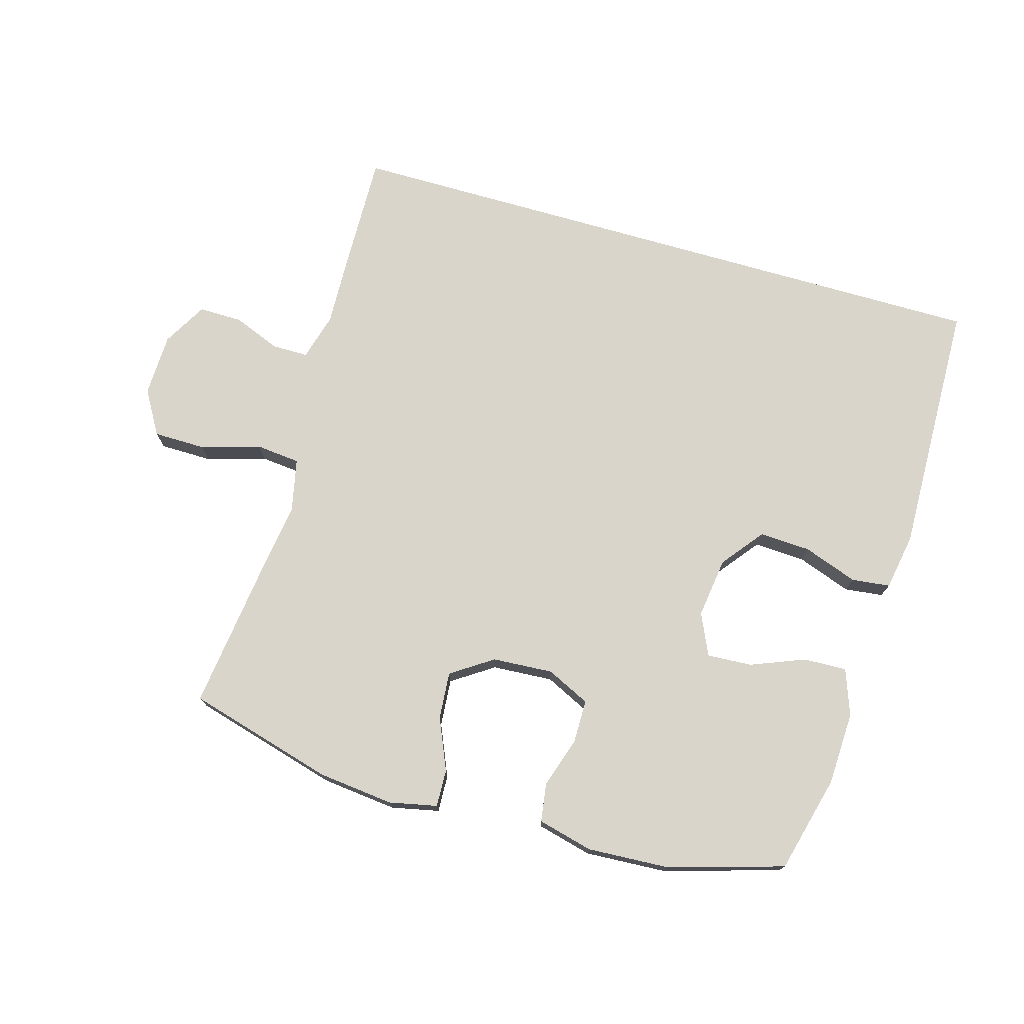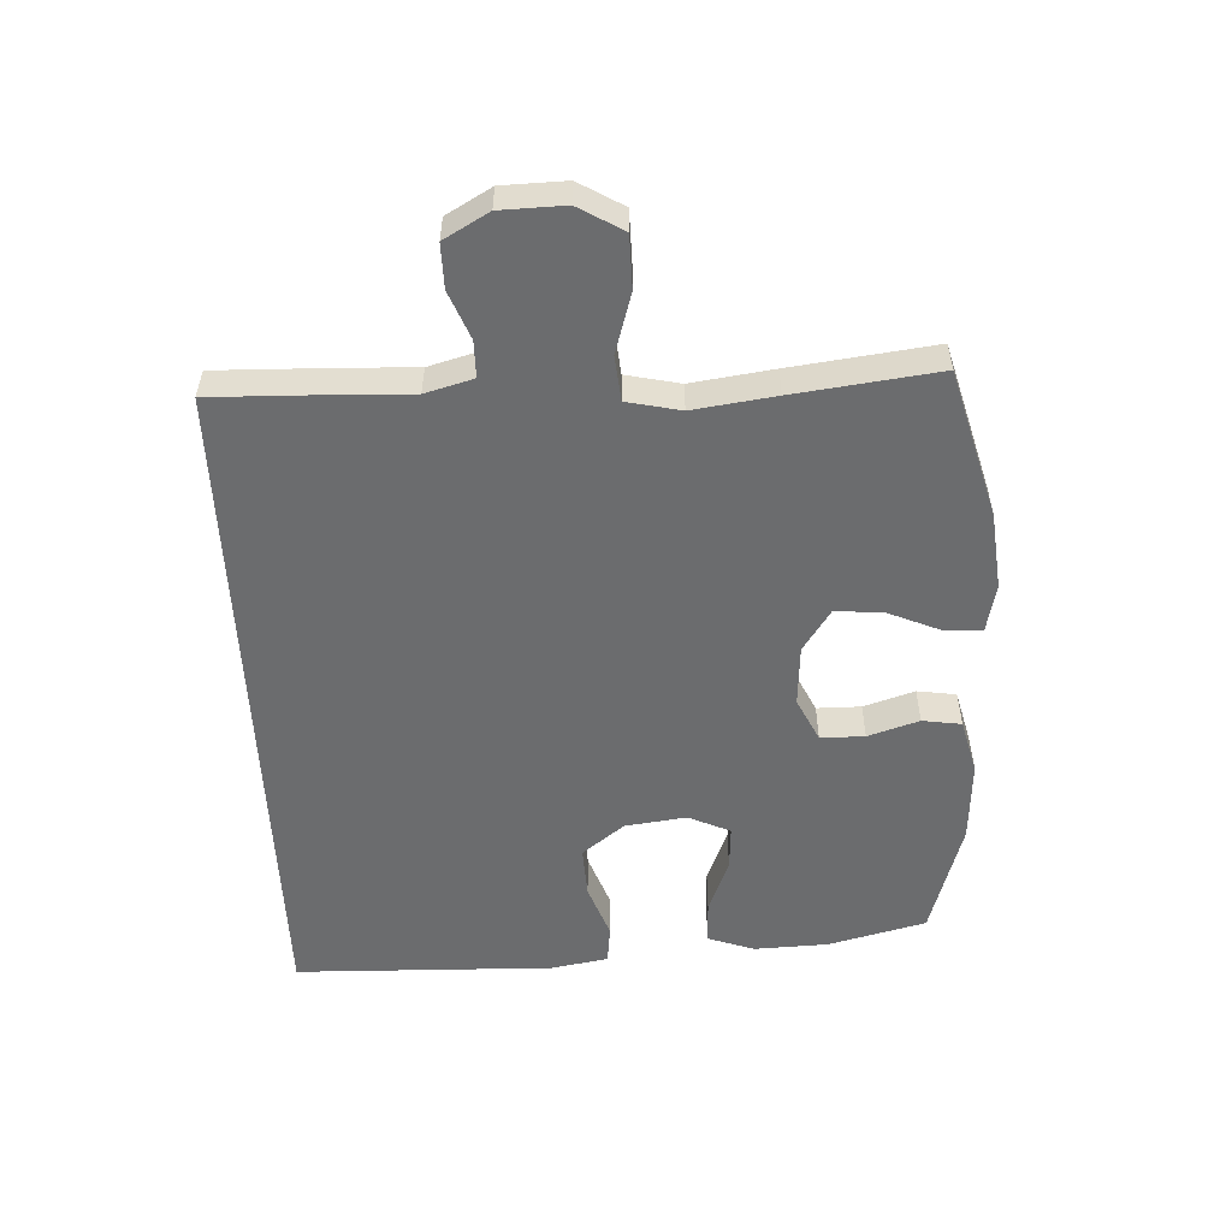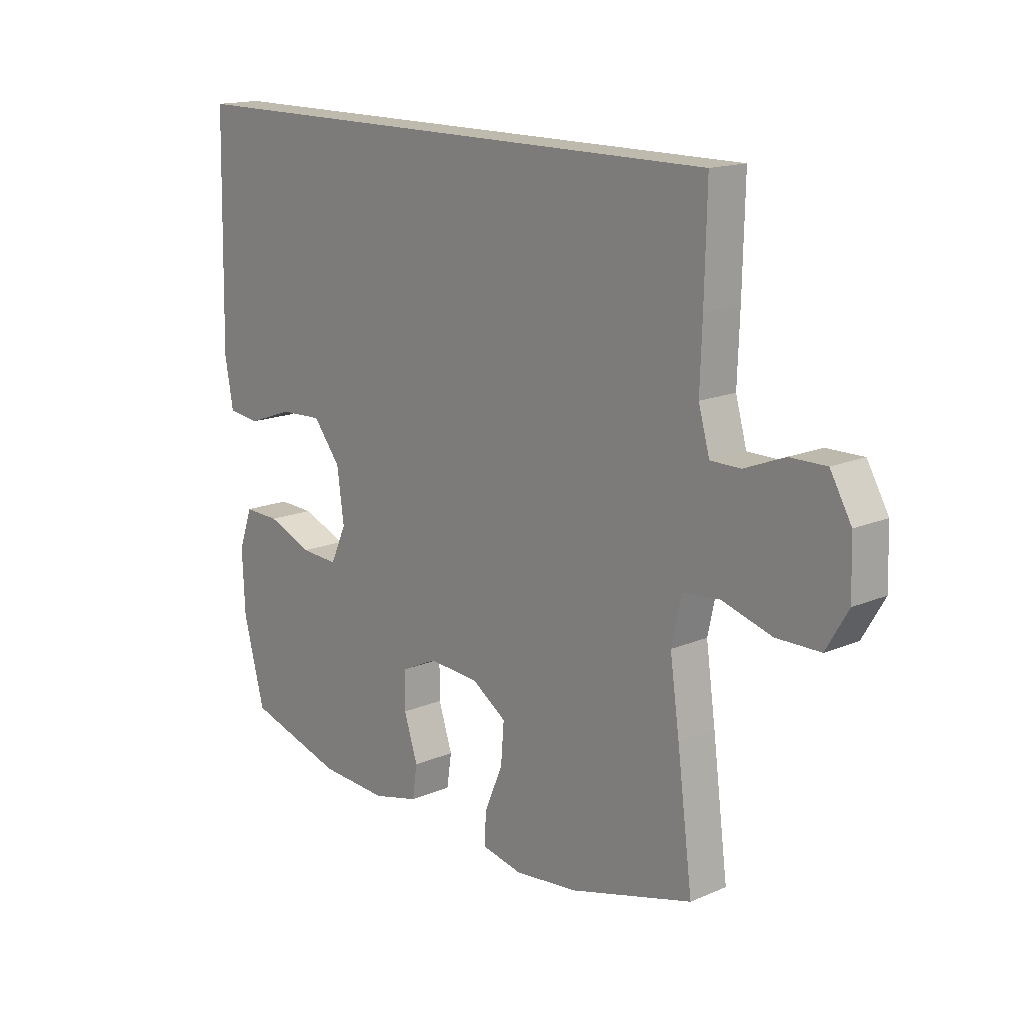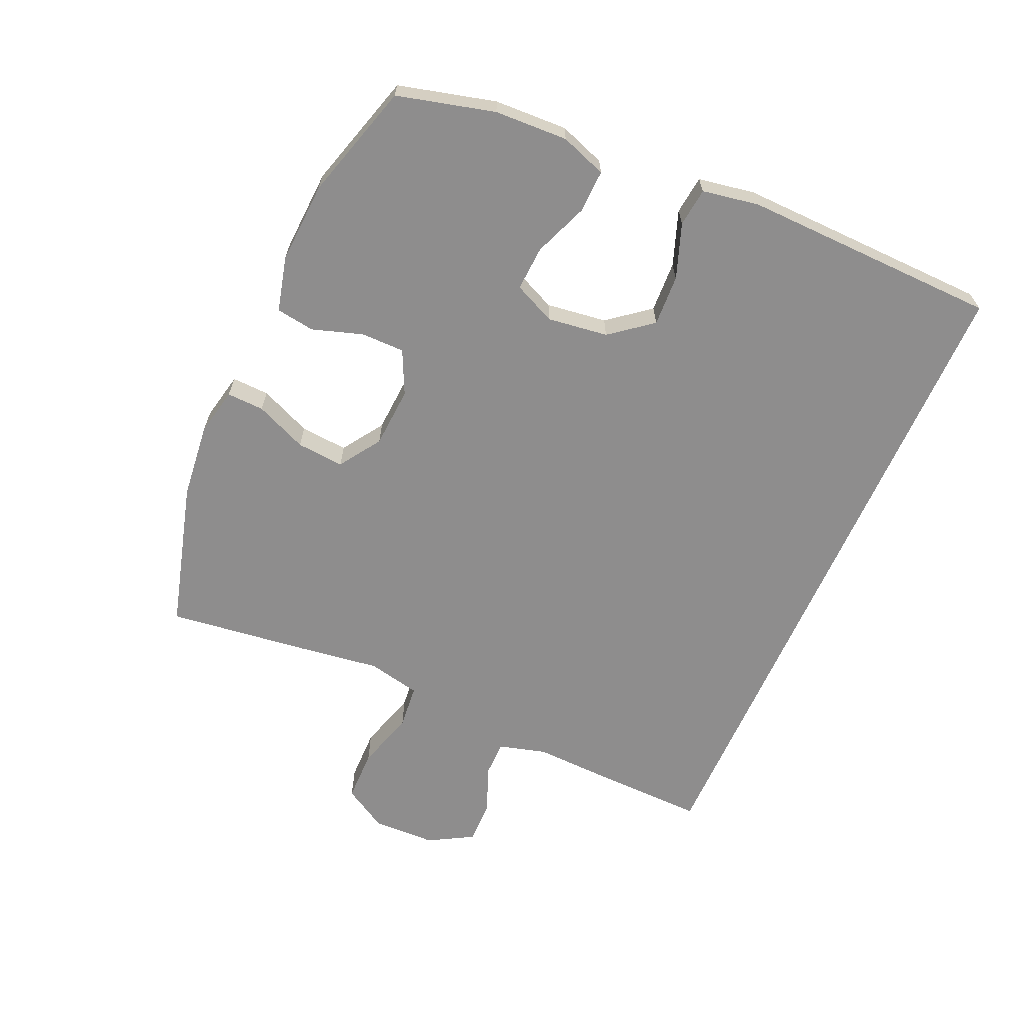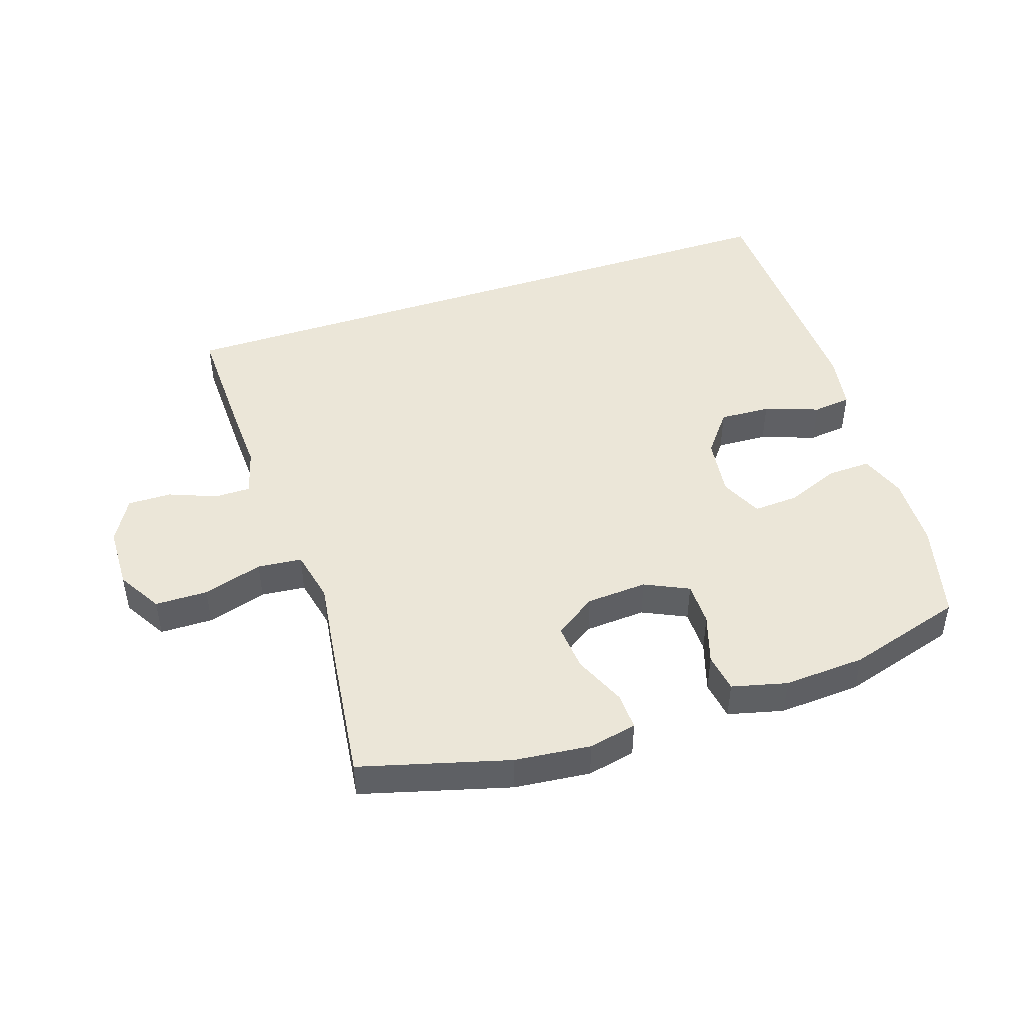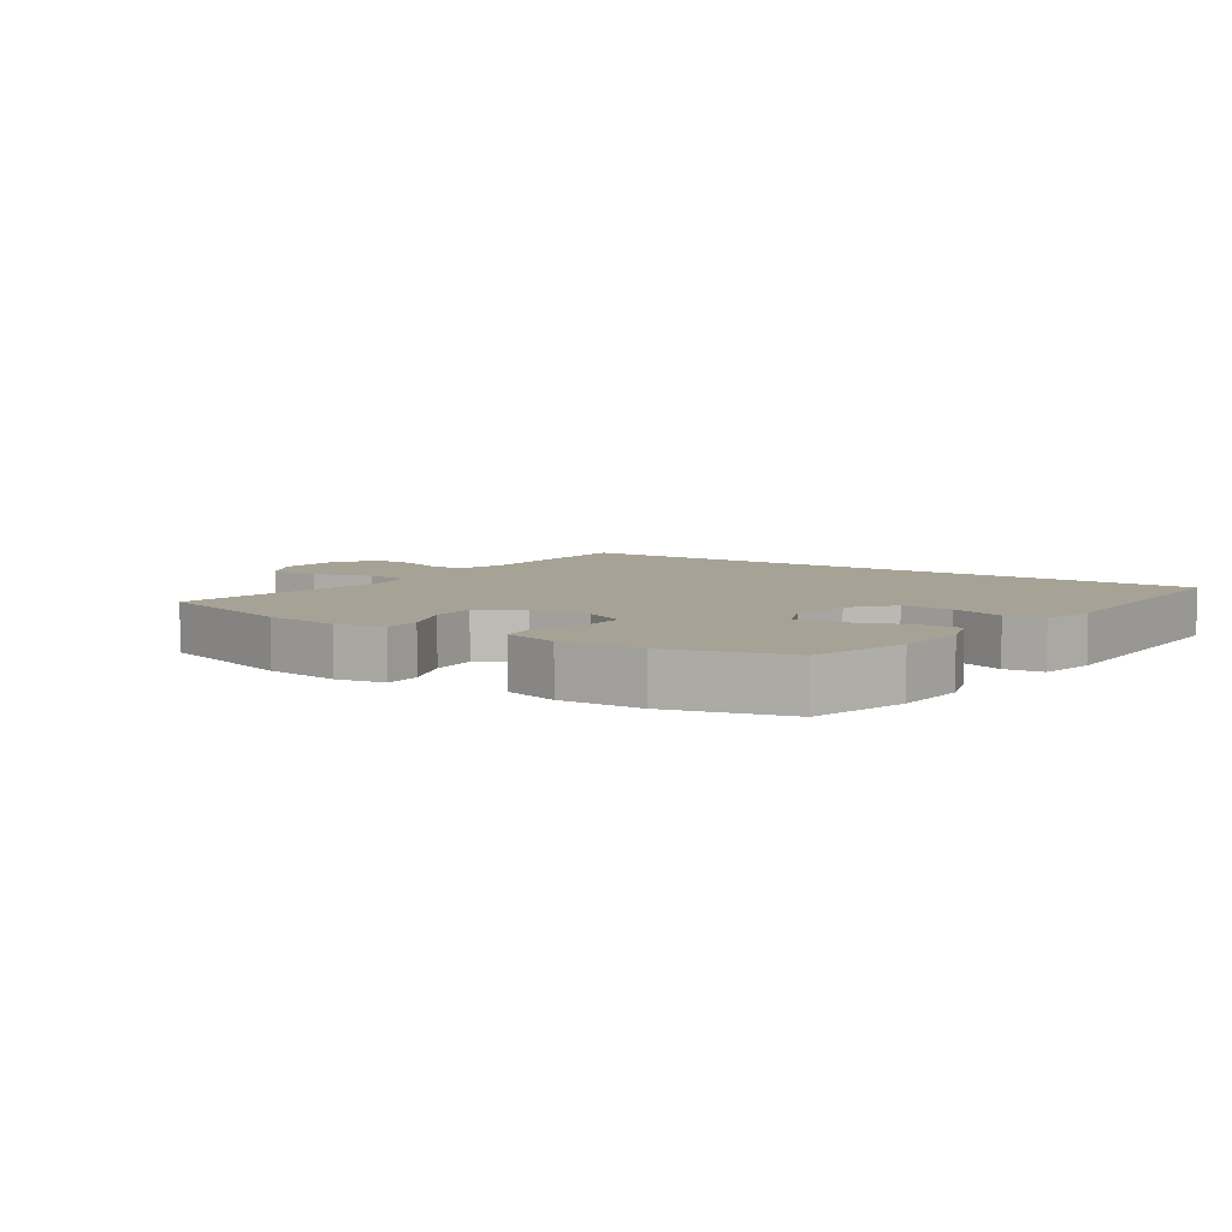
<metadata>
{"format":"obj","ext":"obj","renderer":"f3d","projection":"perspective","resolution":1024,"background":"white","views":[{"elev":74.5,"azim":-164.0,"up":"+Y"},{"elev":-53.6,"azim":92.5,"up":"+Y"},{"elev":15.8,"azim":48.4,"up":"+Z"},{"elev":-64.7,"azim":-113.9,"up":"+Y"},{"elev":46.1,"azim":161.4,"up":"+Y"},{"elev":6.3,"azim":-144.7,"up":"+Y"}]}
</metadata>
<code>
v -0.5 0.07 -0.5
v -0.54 0.07 -0.346
v -0.545 0.07 -0.23
v -0.519 0.07 -0.157
v -0.451 0.07 -0.159
v -0.365 0.07 -0.193
v -0.294 0.07 -0.197
v -0.264 0.07 -0.131
v -0.277 0.07 -0.035
v -0.329 0.07 0.031
v -0.41 0.07 0.027
v -0.496 0.07 -0.004
v -0.557 0.07 0.003
v -0.573 0.07 0.093
v -0.564 0.07 0.5
v 0.502 0.07 0.5
v 0.498 0.07 0.317
v 0.494 0.07 0.201
v 0.515 0.07 0.126
v 0.572 0.07 0.126
v 0.647 0.07 0.156
v 0.716 0.07 0.157
v 0.756 0.07 0.087
v 0.759 0.07 -0.013
v 0.718 0.07 -0.083
v 0.635 0.07 -0.084
v 0.541 0.07 -0.056
v 0.471 0.07 -0.063
v 0.453 0.07 -0.147
v 0.471 0.07 -0.275
v 0.5 0.07 -0.5
v 0.267 0.07 -0.565
v 0.147 0.07 -0.578
v 0.071 0.07 -0.562
v 0.073 0.07 -0.503
v 0.108 0.07 -0.421
v 0.114 0.07 -0.346
v 0.048 0.07 -0.302
v -0.048 0.07 -0.296
v -0.117 0.07 -0.329
v -0.117 0.07 -0.398
v -0.091 0.07 -0.478
v -0.1 0.07 -0.539
v -0.187 0.07 -0.561
v -0.316 0.07 -0.554
v -0.5 0 -0.5
v -0.54 0 -0.346
v -0.545 0 -0.23
v -0.519 0 -0.157
v -0.451 0 -0.159
v -0.365 0 -0.193
v -0.294 0 -0.197
v -0.264 0 -0.131
v -0.277 0 -0.035
v -0.329 0 0.031
v -0.41 0 0.027
v -0.496 0 -0.004
v -0.557 0 0.003
v -0.573 0 0.093
v -0.564 0 0.5
v 0.502 0 0.5
v 0.498 0 0.317
v 0.494 0 0.201
v 0.515 0 0.126
v 0.572 0 0.126
v 0.647 0 0.156
v 0.716 0 0.157
v 0.756 0 0.087
v 0.759 0 -0.013
v 0.718 0 -0.083
v 0.635 0 -0.084
v 0.541 0 -0.056
v 0.471 0 -0.063
v 0.453 0 -0.147
v 0.471 0 -0.275
v 0.5 0 -0.5
v 0.267 0 -0.565
v 0.147 0 -0.578
v 0.071 0 -0.562
v 0.073 0 -0.503
v 0.108 0 -0.421
v 0.114 0 -0.346
v 0.048 0 -0.302
v -0.048 0 -0.296
v -0.117 0 -0.329
v -0.117 0 -0.398
v -0.091 0 -0.478
v -0.1 0 -0.539
v -0.187 0 -0.561
v -0.316 0 -0.554
f 4 5 6
f 3 4 6
f 2 3 6
f 1 2 6
f 45 1 6
f 44 45 6
f 43 44 6
f 42 43 6
f 41 42 6
f 40 41 6 7
f 39 40 7 8
f 38 39 8 9
f 37 38 9 10
f 34 35 36
f 33 34 36
f 32 33 36
f 31 32 36
f 30 31 36
f 29 30 36
f 28 29 36 37
f 25 26 27
f 24 25 27
f 23 24 27
f 22 23 27
f 21 22 27
f 20 21 27
f 19 20 27 28
f 28 37 10
f 19 28 10
f 18 19 10
f 14 15 16
f 13 14 16
f 12 13 16
f 11 12 16
f 16 17 18
f 11 16 18
f 10 11 18
f 51 50 49
f 51 49 48
f 51 48 47
f 51 47 46
f 51 46 90
f 51 90 89
f 51 89 88
f 51 88 87
f 51 87 86
f 52 51 86 85
f 53 52 85 84
f 54 53 84 83
f 55 54 83 82
f 81 80 79
f 81 79 78
f 81 78 77
f 81 77 76
f 81 76 75
f 81 75 74
f 82 81 74 73
f 72 71 70
f 72 70 69
f 72 69 68
f 72 68 67
f 72 67 66
f 72 66 65
f 73 72 65 64
f 55 82 73
f 55 73 64
f 55 64 63
f 61 60 59
f 61 59 58
f 61 58 57
f 61 57 56
f 63 62 61
f 63 61 56
f 63 56 55
f 1 46 47 2
f 2 47 48 3
f 3 48 49 4
f 4 49 50 5
f 5 50 51 6
f 6 51 52 7
f 7 52 53 8
f 8 53 54 9
f 9 54 55 10
f 10 55 56 11
f 11 56 57 12
f 12 57 58 13
f 13 58 59 14
f 14 59 60 15
f 15 60 61 16
f 16 61 62 17
f 17 62 63 18
f 18 63 64 19
f 19 64 65 20
f 20 65 66 21
f 21 66 67 22
f 22 67 68 23
f 23 68 69 24
f 24 69 70 25
f 25 70 71 26
f 26 71 72 27
f 27 72 73 28
f 28 73 74 29
f 29 74 75 30
f 30 75 76 31
f 31 76 77 32
f 32 77 78 33
f 33 78 79 34
f 34 79 80 35
f 35 80 81 36
f 36 81 82 37
f 37 82 83 38
f 38 83 84 39
f 39 84 85 40
f 40 85 86 41
f 41 86 87 42
f 42 87 88 43
f 43 88 89 44
f 44 89 90 45
f 45 90 46 1

</code>
